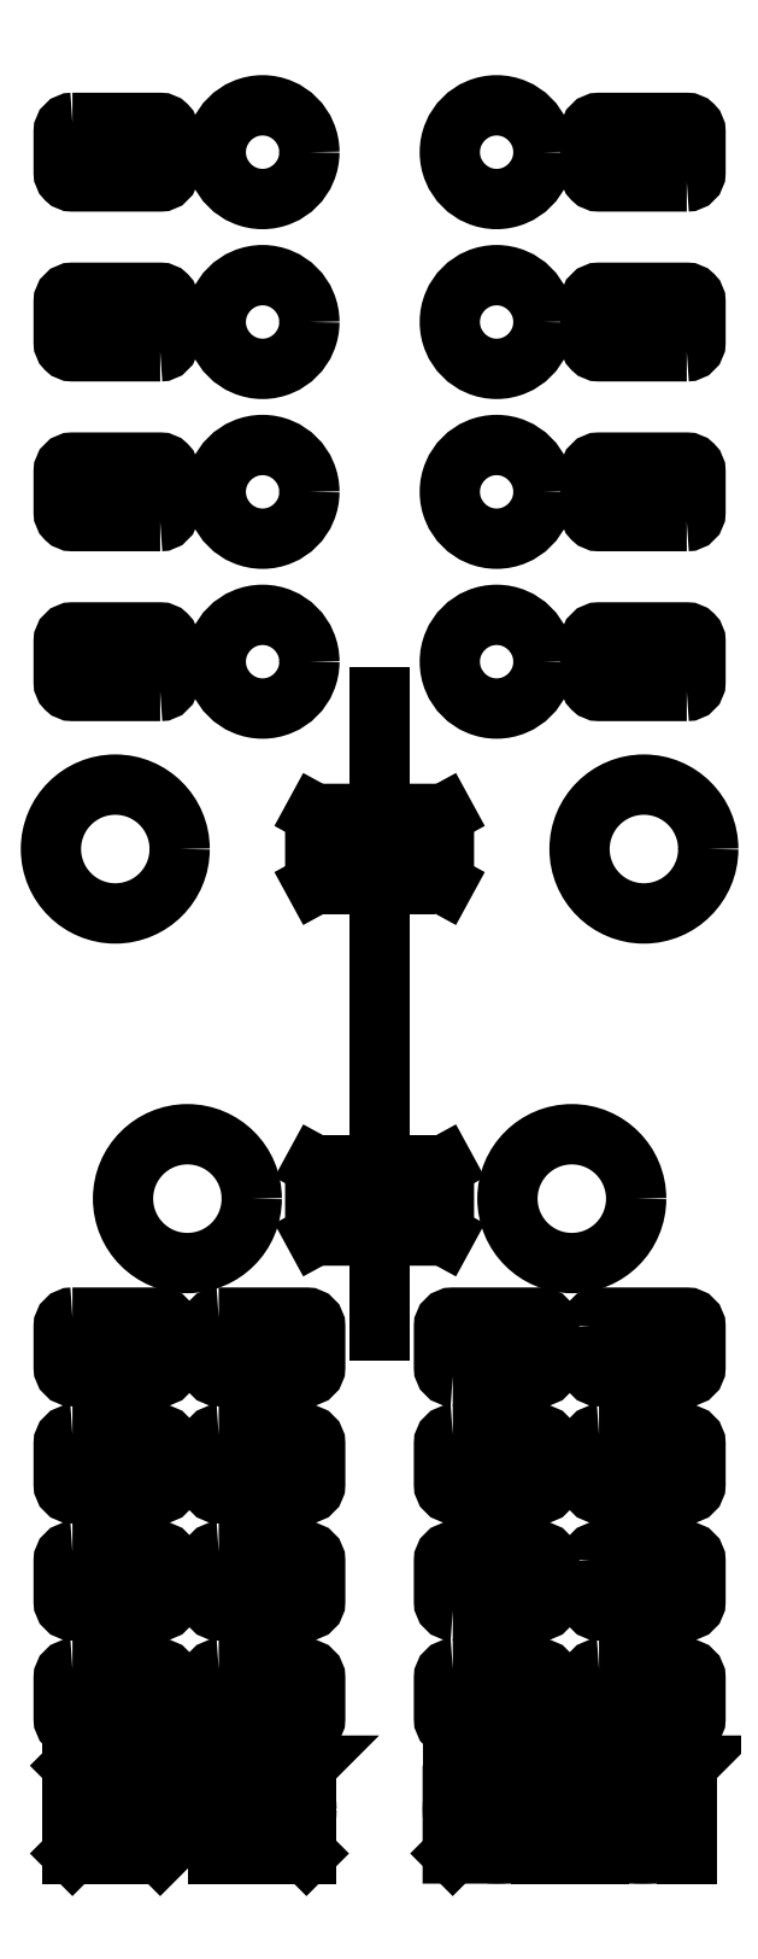
<metadata>
{"format":"dxf","ext":"dxf","renderer":"ezdxf+matplotlib","layout":"modelspace","background":"white","min_lineweight":24,"dpi":150}
</metadata>
<code>
0
SECTION
2
ENTITIES
0
LWPOLYLINE
8
0
90
8
70
1
43
0
10
-52.5
20
138
10
-37.5
20
138
42
-0.4142
10
-36
20
136.5
10
-36
20
129.5
42
-0.4142
10
-37.5
20
128
10
-52.5
20
128
42
-0.4142
10
-54
20
129.5
10
-54
20
136.5
42
-0.4142
0
LWPOLYLINE
8
0
90
8
70
1
43
0
10
52.5
20
128
10
37.5
20
128
42
-0.4142
10
36
20
129.5
10
36
20
136.5
42
-0.4142
10
37.5
20
138
10
52.5
20
138
42
-0.4142
10
54
20
136.5
10
54
20
129.5
42
-0.4142
0
LWPOLYLINE
8
0
90
8
70
1
43
0
10
-37.5
20
99
10
-52.5
20
99
42
-0.4142
10
-54
20
100.5
10
-54
20
107.5
42
-0.4142
10
-52.5
20
109
10
-37.5
20
109
42
-0.4142
10
-36
20
107.5
10
-36
20
100.5
42
-0.4142
0
LWPOLYLINE
8
0
90
8
70
1
43
0
10
52.5
20
99
10
37.5
20
99
42
-0.4142
10
36
20
100.5
10
36
20
107.5
42
-0.4142
10
37.5
20
109
10
52.5
20
109
42
-0.4142
10
54
20
107.5
10
54
20
100.5
42
-0.4142
0
LWPOLYLINE
8
0
90
8
70
1
43
0
10
-37.5
20
70
10
-52.5
20
70
42
-0.4142
10
-54
20
71.5
10
-54
20
78.5
42
-0.4142
10
-52.5
20
80
10
-37.5
20
80
42
-0.4142
10
-36
20
78.5
10
-36
20
71.5
42
-0.4142
0
LWPOLYLINE
8
0
90
8
70
1
43
0
10
52.5
20
70
10
37.5
20
70
42
-0.4142
10
36
20
71.5
10
36
20
78.5
42
-0.4142
10
37.5
20
80
10
52.5
20
80
42
-0.4142
10
54
20
78.5
10
54
20
71.5
42
-0.4142
0
LWPOLYLINE
8
0
90
8
70
1
43
0
10
-37.5
20
41
10
-52.5
20
41
42
-0.4142
10
-54
20
42.5
10
-54
20
49.5
42
-0.4142
10
-52.5
20
51
10
-37.5
20
51
42
-0.4142
10
-36
20
49.5
10
-36
20
42.5
42
-0.4142
0
LWPOLYLINE
8
0
90
8
70
1
43
0
10
52.5
20
41
10
37.5
20
41
42
-0.4142
10
36
20
42.5
10
36
20
49.5
42
-0.4142
10
37.5
20
51
10
52.5
20
51
42
-0.4142
10
54
20
49.5
10
54
20
42.5
42
-0.4142
0
CIRCLE
8
0
10
20
20
133
30
0
40
8
210
0
220
0
230
1
0
CIRCLE
8
0
10
-20
20
133
30
0
40
8
210
0
220
0
230
1
0
CIRCLE
8
0
10
20
20
104
30
0
40
8
210
0
220
0
230
1
0
CIRCLE
8
0
10
-20
20
104
30
0
40
8
210
0
220
0
230
1
0
CIRCLE
8
0
10
20
20
75
30
0
40
8
210
0
220
0
230
1
0
CIRCLE
8
0
10
-20
20
75
30
0
40
8
210
0
220
0
230
1
0
CIRCLE
8
0
10
20
20
46
30
0
40
8
210
0
220
0
230
1
0
CIRCLE
8
0
10
-20
20
46
30
0
40
8
210
0
220
0
230
1
0
CIRCLE
8
0
10
-45.17
20
14.01
30
0
40
11
210
0
220
0
230
1
0
CIRCLE
8
0
10
-32.85
20
-45.69
30
0
40
11
210
0
220
0
230
1
0
LWPOLYLINE
8
0
90
8
70
1
43
0
10
-52.5
20
-66
10
-37.5
20
-66
42
-0.4142
10
-36
20
-67.5
10
-36
20
-74.5
42
-0.4142
10
-37.5
20
-76
10
-52.5
20
-76
42
-0.4142
10
-54
20
-74.5
10
-54
20
-67.5
42
-0.4142
0
LWPOLYLINE
8
0
90
8
70
1
43
0
10
-27.5
20
-66
10
-12.5
20
-66
42
-0.4142
10
-11
20
-67.5
10
-11
20
-74.5
42
-0.4142
10
-12.5
20
-76
10
-27.5
20
-76
42
-0.4142
10
-29
20
-74.5
10
-29
20
-67.5
42
-0.4142
0
LWPOLYLINE
8
0
90
8
70
1
43
0
10
-52.5
20
-86
10
-37.5
20
-86
42
-0.4142
10
-36
20
-87.5
10
-36
20
-94.5
42
-0.4142
10
-37.5
20
-96
10
-52.5
20
-96
42
-0.4142
10
-54
20
-94.5
10
-54
20
-87.5
42
-0.4142
0
LWPOLYLINE
8
0
90
8
70
1
43
0
10
-27.5
20
-86
10
-12.5
20
-86
42
-0.4142
10
-11
20
-87.5
10
-11
20
-94.5
42
-0.4142
10
-12.5
20
-96
10
-27.5
20
-96
42
-0.4142
10
-29
20
-94.5
10
-29
20
-87.5
42
-0.4142
0
LWPOLYLINE
8
0
90
8
70
1
43
0
10
-52.5
20
-106
10
-37.5
20
-106
42
-0.4142
10
-36
20
-107.5
10
-36
20
-114.5
42
-0.4142
10
-37.5
20
-116
10
-52.5
20
-116
42
-0.4142
10
-54
20
-114.5
10
-54
20
-107.5
42
-0.4142
0
LWPOLYLINE
8
0
90
8
70
1
43
0
10
-27.5
20
-106
10
-12.5
20
-106
42
-0.4142
10
-11
20
-107.5
10
-11
20
-114.5
42
-0.4142
10
-12.5
20
-116
10
-27.5
20
-116
42
-0.4142
10
-29
20
-114.5
10
-29
20
-107.5
42
-0.4142
0
LWPOLYLINE
8
0
90
8
70
1
43
0
10
-52.5
20
-126
10
-37.5
20
-126
42
-0.4142
10
-36
20
-127.5
10
-36
20
-134.5
42
-0.4142
10
-37.5
20
-136
10
-52.5
20
-136
42
-0.4142
10
-54
20
-134.5
10
-54
20
-127.5
42
-0.4142
0
LWPOLYLINE
8
0
90
8
70
1
43
0
10
-27.5
20
-126
10
-12.5
20
-126
42
-0.4142
10
-11
20
-127.5
10
-11
20
-134.5
42
-0.4142
10
-12.5
20
-136
10
-27.5
20
-136
42
-0.4142
10
-29
20
-134.5
10
-29
20
-127.5
42
-0.4142
0
LWPOLYLINE
8
0
90
8
70
1
43
0
10
12.5
20
-86
42
0.4142
10
11
20
-87.5
10
11
20
-94.5
42
0.4142
10
12.5
20
-96
10
27.5
20
-96
42
0.4142
10
29
20
-94.5
10
29
20
-87.5
42
0.4142
10
27.5
20
-86
0
LWPOLYLINE
8
0
90
8
70
1
43
0
10
12.5
20
-126
42
0.4142
10
11
20
-127.5
10
11
20
-134.5
42
0.4142
10
12.5
20
-136
10
27.5
20
-136
42
0.4142
10
29
20
-134.5
10
29
20
-127.5
42
0.4142
10
27.5
20
-126
0
LWPOLYLINE
8
0
90
8
70
1
43
0
10
36
20
-67.5
10
36
20
-74.5
42
0.4142
10
37.5
20
-76
10
52.5
20
-76
42
0.4142
10
54
20
-74.5
10
54
20
-67.5
42
0.4142
10
52.5
20
-66
10
37.5
20
-66
42
0.4142
0
LWPOLYLINE
8
0
90
8
70
1
43
0
10
12.5
20
-76
10
27.5
20
-76
42
0.4142
10
29
20
-74.5
10
29
20
-67.5
42
0.4142
10
27.5
20
-66
10
12.5
20
-66
42
0.4142
10
11
20
-67.5
10
11
20
-74.5
42
0.4142
0
LWPOLYLINE
8
0
90
8
70
1
43
0
10
37.5
20
-126
42
0.4142
10
36
20
-127.5
10
36
20
-134.5
42
0.4142
10
37.5
20
-136
10
52.5
20
-136
42
0.4142
10
54
20
-134.5
10
54
20
-127.5
42
0.4142
10
52.5
20
-126
0
LWPOLYLINE
8
0
90
8
70
1
43
0
10
12.5
20
-116
10
27.5
20
-116
42
0.4142
10
29
20
-114.5
10
29
20
-107.5
42
0.4142
10
27.5
20
-106
10
12.5
20
-106
42
0.4142
10
11
20
-107.5
10
11
20
-114.5
42
0.4142
0
LWPOLYLINE
8
0
90
8
70
1
43
0
10
36
20
-107.5
10
36
20
-114.5
42
0.4142
10
37.5
20
-116
10
52.5
20
-116
42
0.4142
10
54
20
-114.5
10
54
20
-107.5
42
0.4142
10
52.5
20
-106
10
37.5
20
-106
42
0.4142
0
LWPOLYLINE
8
0
90
8
70
1
43
0
10
37.5
20
-86
42
0.4142
10
36
20
-87.5
10
36
20
-94.5
42
0.4142
10
37.5
20
-96
10
52.5
20
-96
42
0.4142
10
54
20
-94.5
10
54
20
-87.5
42
0.4142
10
52.5
20
-86
0
LWPOLYLINE
8
0
90
4
70
1
43
0
10
-37.5
20
-157.5
10
-52.5
20
-157.5
10
-52.5
20
-142.5
10
-37.5
20
-142.5
0
LINE
8
0
10
-37.5
20
-157.5
30
0
11
-52.5
21
-142.5
31
0
0
LINE
8
0
10
-52.5
20
-157.5
30
0
11
-37.5
21
-142.5
31
0
0
LWPOLYLINE
8
0
90
3
70
1
43
0
10
-27.5
20
-157.5
10
-27.5
20
-142.5
10
-12.5
20
-142.5
0
LINE
8
0
10
-12.5
20
-157.5
30
0
11
-27.5
21
-142.5
31
0
0
LINE
8
0
10
-12.5
20
-142.5
30
0
11
-12.5
21
-157.5
31
0
0
LINE
8
0
10
-12.5
20
-157.5
30
0
11
-27.5
21
-157.5
31
0
0
LWPOLYLINE
8
0
90
4
70
1
43
0
10
52.5
20
-157.5
10
37.5
20
-142.5
10
52.5
20
-142.5
10
37.5
20
-157.5
0
LWPOLYLINE
8
0
90
3
70
1
43
0
10
12.5
20
-142.5
10
12.5
20
-157.5
10
27.5
20
-157.5
0
LINE
8
0
10
52.5
20
-157.5
30
0
11
52.5
21
-142.5
31
0
0
LINE
8
0
10
12.5
20
-157.5
30
0
11
27.5
21
-142.5
31
0
0
LINE
8
0
10
27.5
20
-157.5
30
0
11
27.5
21
-142.5
31
0
0
LINE
8
0
10
27.5
20
-142.5
30
0
11
12.5
21
-142.5
31
0
0
LINE
8
0
10
37.5
20
-142.5
30
0
11
37.5
21
-157.5
31
0
0
CIRCLE
8
0
10
-45
20
-150
30
0
40
7.5
210
0
220
0
230
1
0
CIRCLE
8
0
10
-20
20
-150
30
0
40
7.5
210
0
220
0
230
1
0
CIRCLE
8
0
10
20
20
-150
30
0
40
7.5
210
0
220
0
230
1
0
CIRCLE
8
0
10
45
20
-150
30
0
40
7.5
210
0
220
0
230
1
0
LINE
8
0
10
0
20
40
30
0
11
0
21
-68.19
31
0
0
CIRCLE
8
0
10
45.17
20
14.01
30
0
40
11
210
0
220
0
230
1
0
CIRCLE
8
0
10
32.85
20
-45.69
30
0
40
11
210
0
220
0
230
1
0
LWPOLYLINE
8
0
90
8
70
1
43
0
10
9.5
20
8.014
10
-9.5
20
8.014
42
-0.4142
10
-11
20
9.514
10
-11
20
18.51
42
-0.4142
10
-9.5
20
20.01
10
9.5
20
20.01
42
-0.4142
10
11
20
18.51
10
11
20
9.514
42
-0.4142
0
LINE
8
0
10
11
20
8.014
30
0
11
-11
21
20.01
31
0
0
LINE
8
0
10
-11
20
8.014
30
0
11
11
21
20.01
31
0
0
LWPOLYLINE
8
0
90
8
70
1
43
0
10
-11
20
-50.49
10
-11
20
-41.49
42
-0.4142
10
-9.5
20
-39.99
10
9.5
20
-39.99
42
-0.4142
10
11
20
-41.49
10
11
20
-50.49
42
-0.4142
10
9.5
20
-51.99
10
-9.5
20
-51.99
42
-0.4142
0
LINE
8
0
10
-11
20
-51.99
30
0
11
11
21
-39.99
31
0
0
LINE
8
0
10
11
20
-51.99
30
0
11
-11
21
-39.99
31
0
0
ENDSEC
0
EOF

</code>
